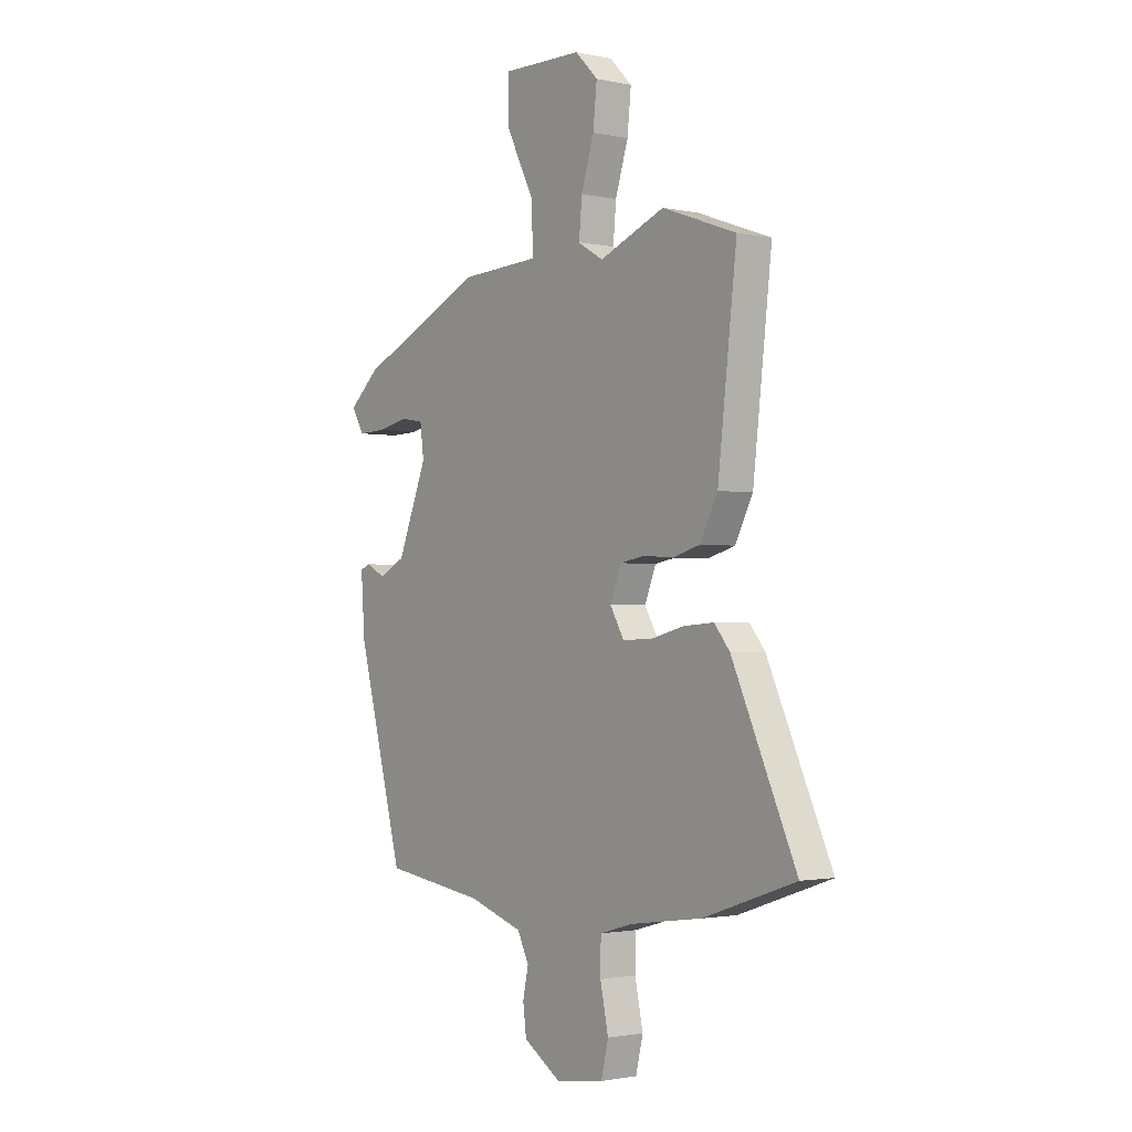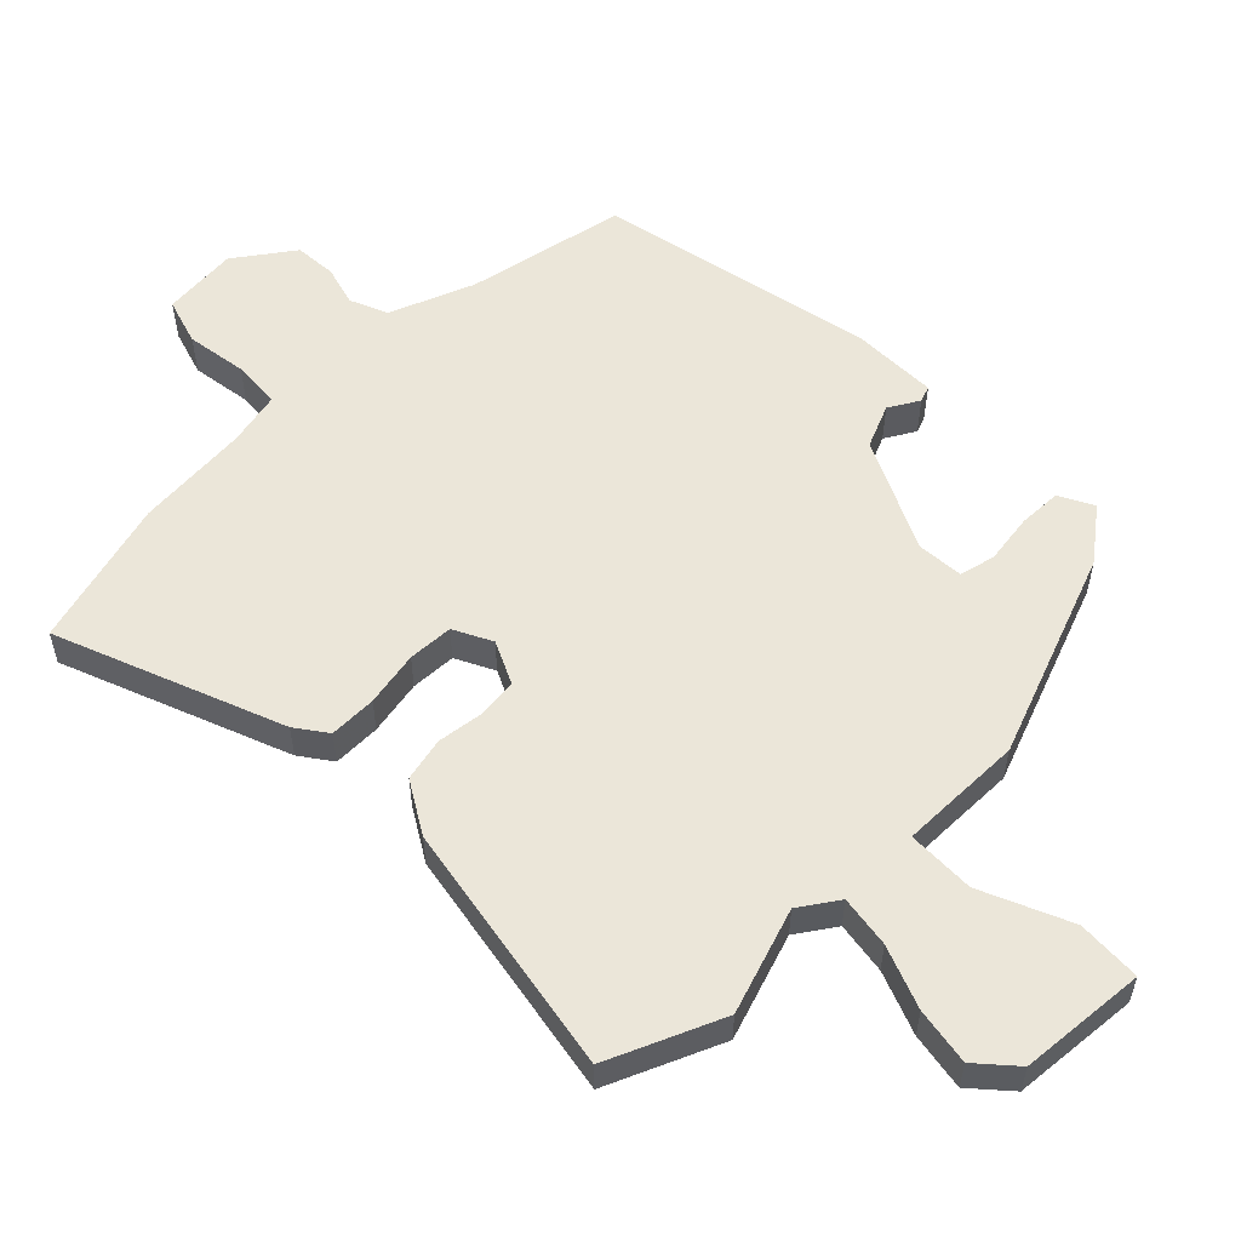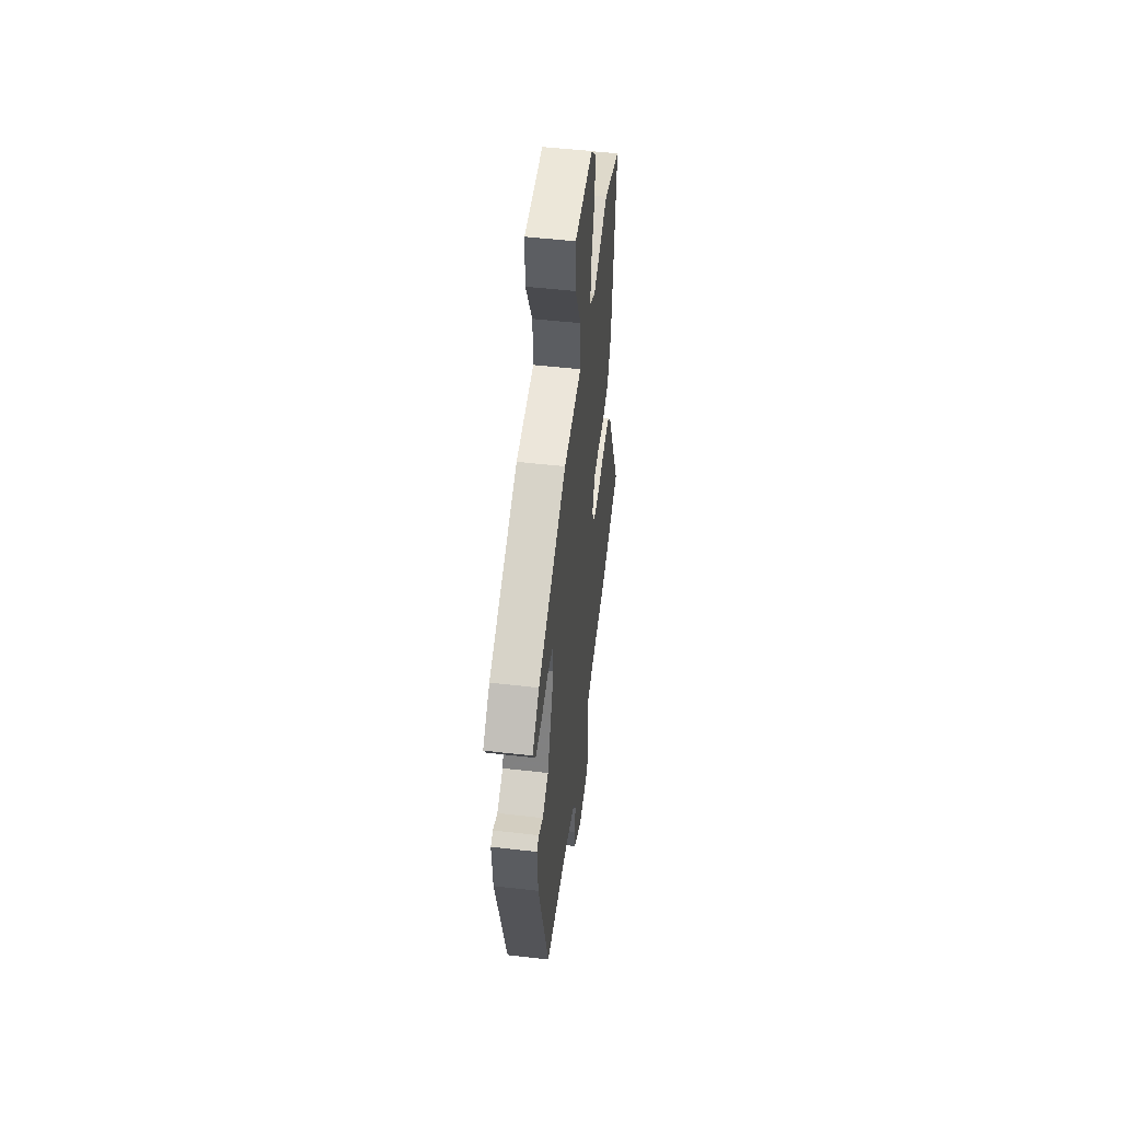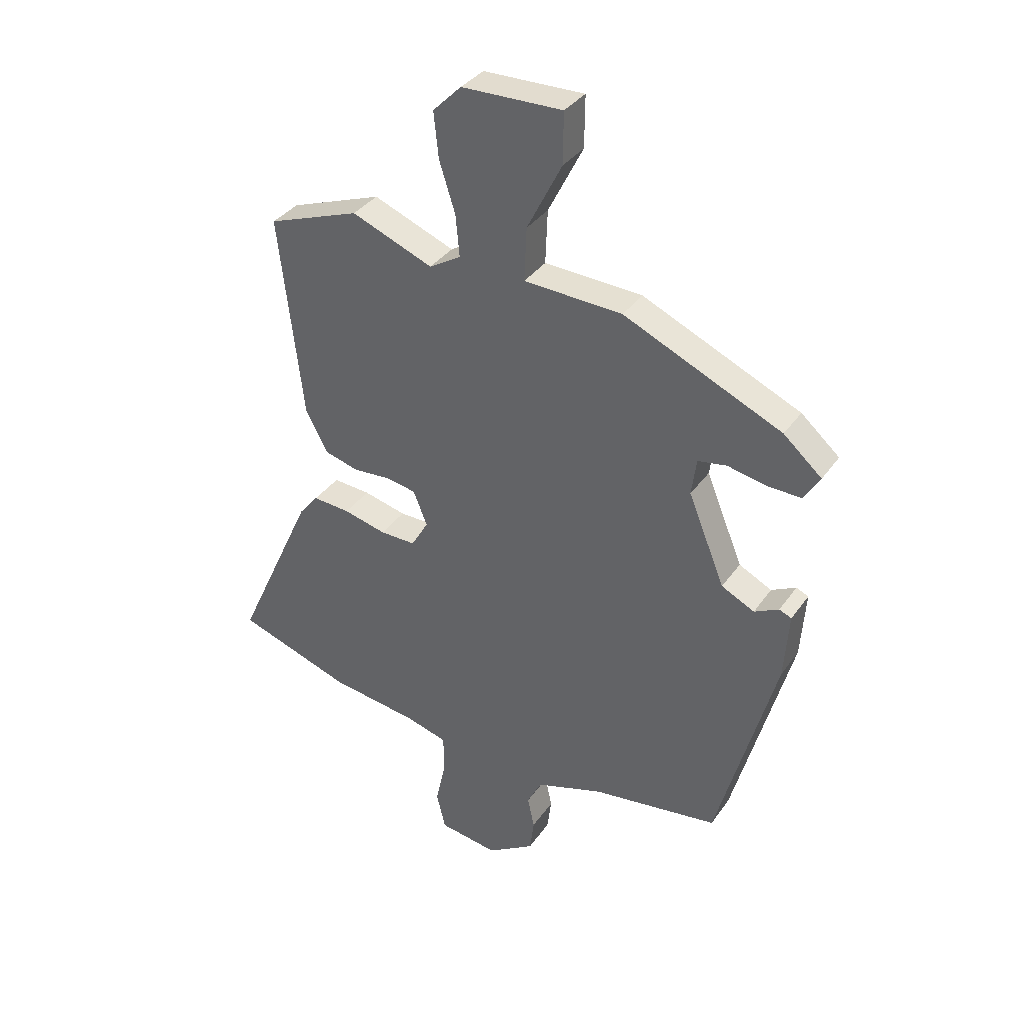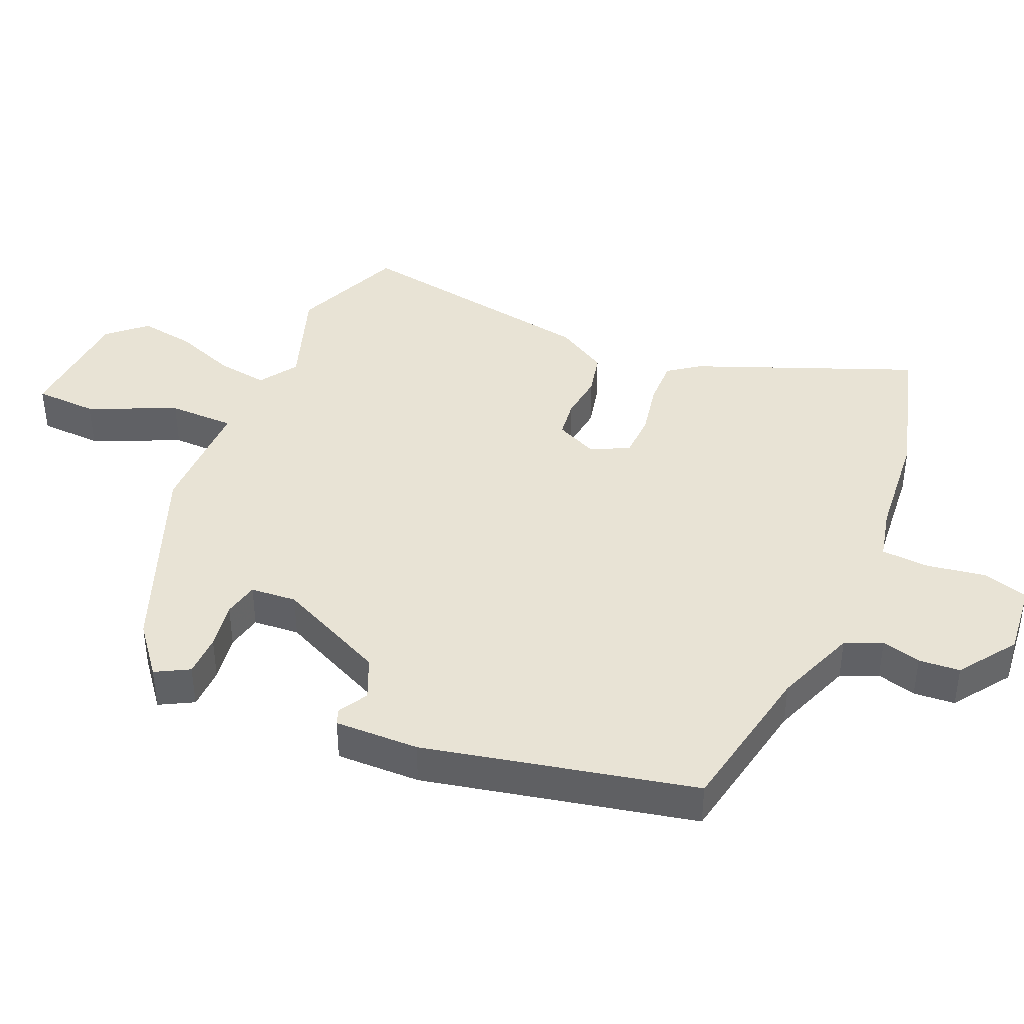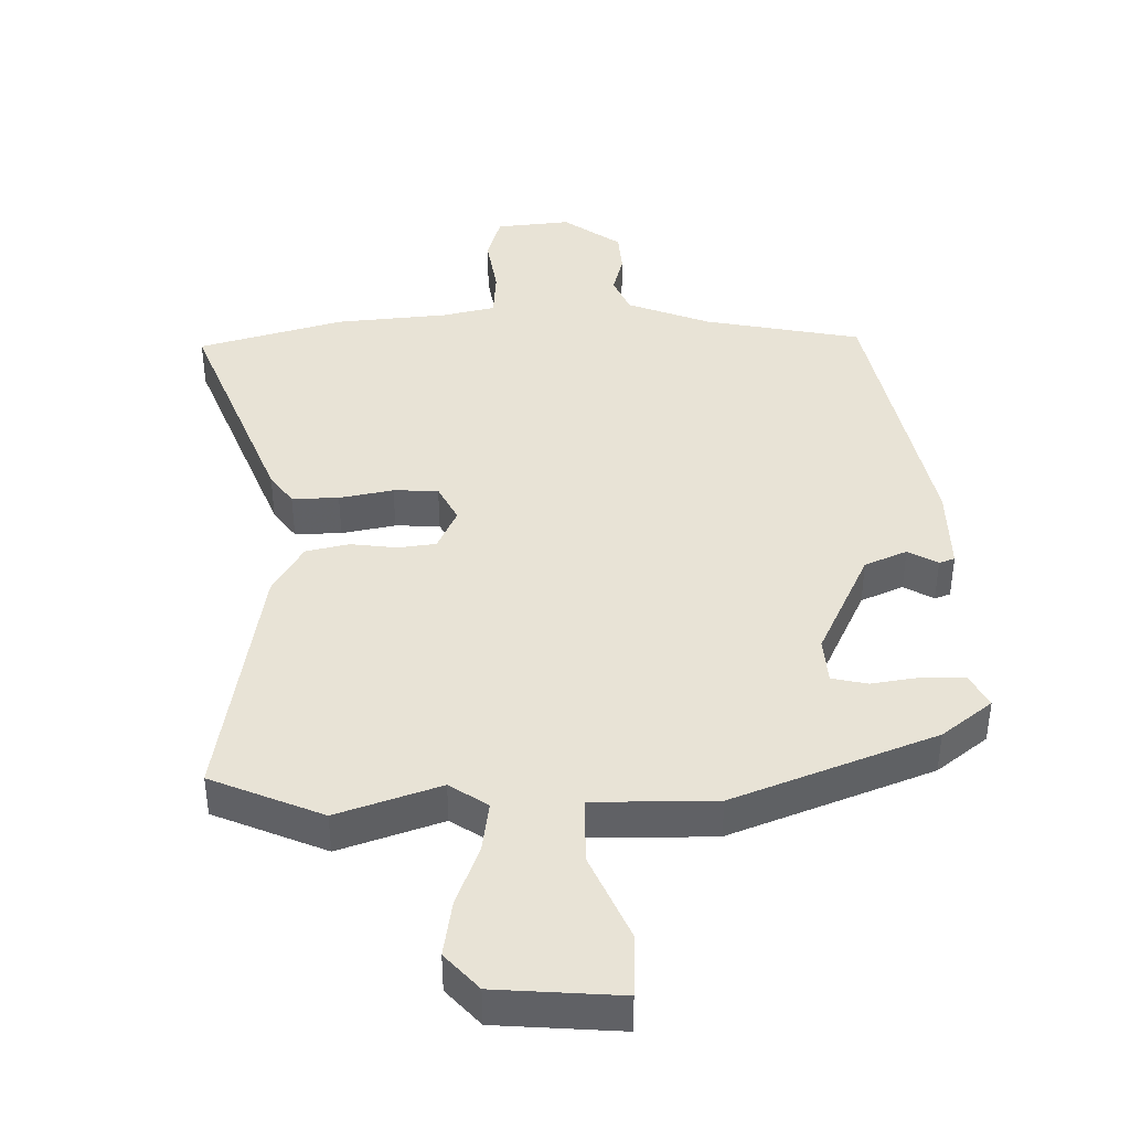
<metadata>
{"format":"obj","ext":"obj","renderer":"f3d","projection":"perspective","resolution":1024,"background":"white","views":[{"elev":-1.7,"azim":-127.2,"up":"+Z"},{"elev":55.9,"azim":-41.2,"up":"+Y"},{"elev":51.0,"azim":97.1,"up":"+Z"},{"elev":35.6,"azim":30.3,"up":"+Z"},{"elev":41.2,"azim":116.2,"up":"+Y"},{"elev":41.8,"azim":2.0,"up":"+Y"}]}
</metadata>
<code>
v -0.433 0.07 -0.523
v -0.647 0.07 -0.45
v -0.498 0.07 -0.125
v -0.462 0.07 -0.081
v -0.392 0.07 -0.086
v -0.312 0.07 -0.106
v -0.245 0.07 -0.107
v -0.213 0.07 -0.052
v -0.239 0.07 0.013
v -0.296 0.07 0.023
v -0.366 0.07 0.018
v -0.43 0.07 0.036
v -0.471 0.07 0.115
v -0.515 0.07 0.495
v -0.343 0.07 0.557
v -0.191 0.07 0.496
v -0.132 0.07 0.531
v -0.139 0.07 0.608
v -0.169 0.07 0.702
v -0.178 0.07 0.787
v -0.125 0.07 0.84
v 0.063 0.07 0.844
v 0.062 0.07 0.749
v -0.003 0.07 0.621
v -0.007 0.07 0.521
v 0.177 0.07 0.512
v 0.473 0.07 0.379
v 0.545 0.07 0.316
v 0.515 0.07 0.267
v 0.451 0.07 0.269
v 0.379 0.07 0.284
v 0.325 0.07 0.275
v 0.316 0.07 0.206
v 0.385 0.07 0.037
v 0.447 0.07 0.006
v 0.493 0.07 0.029
v 0.516 0.07 0.019
v 0.507 0.07 -0.108
v 0.398 0.07 -0.511
v 0.16 0.07 -0.544
v 0.033 0.07 -0.585
v 0.006 0.07 -0.639
v 0.019 0.07 -0.699
v 0.011 0.07 -0.761
v -0.078 0.07 -0.817
v -0.189 0.07 -0.8
v -0.206 0.07 -0.73
v -0.187 0.07 -0.641
v -0.188 0.07 -0.569
v -0.266 0.07 -0.547
v -0.433 0 -0.523
v -0.647 0 -0.45
v -0.498 0 -0.125
v -0.462 0 -0.081
v -0.392 0 -0.086
v -0.312 0 -0.106
v -0.245 0 -0.107
v -0.213 0 -0.052
v -0.239 0 0.013
v -0.296 0 0.023
v -0.366 0 0.018
v -0.43 0 0.036
v -0.471 0 0.115
v -0.515 0 0.495
v -0.343 0 0.557
v -0.191 0 0.496
v -0.132 0 0.531
v -0.139 0 0.608
v -0.169 0 0.702
v -0.178 0 0.787
v -0.125 0 0.84
v 0.063 0 0.844
v 0.062 0 0.749
v -0.003 0 0.621
v -0.007 0 0.521
v 0.177 0 0.512
v 0.473 0 0.379
v 0.545 0 0.316
v 0.515 0 0.267
v 0.451 0 0.269
v 0.379 0 0.284
v 0.325 0 0.275
v 0.316 0 0.206
v 0.385 0 0.037
v 0.447 0 0.006
v 0.493 0 0.029
v 0.516 0 0.019
v 0.507 0 -0.108
v 0.398 0 -0.511
v 0.16 0 -0.544
v 0.033 0 -0.585
v 0.006 0 -0.639
v 0.019 0 -0.699
v 0.011 0 -0.761
v -0.078 0 -0.817
v -0.189 0 -0.8
v -0.206 0 -0.73
v -0.187 0 -0.641
v -0.188 0 -0.569
v -0.266 0 -0.547
f 46 47 48
f 45 46 48
f 44 45 48
f 43 44 48
f 42 43 48
f 41 42 48 49
f 40 41 49 50
f 40 50 1
f 39 40 1
f 38 39 1
f 37 38 1
f 36 37 1
f 35 36 1
f 29 30 31
f 28 29 31
f 27 28 31
f 26 27 31
f 25 26 31
f 25 31 32
f 22 23 24
f 21 22 24
f 20 21 24
f 19 20 24
f 18 19 24
f 17 18 24 25
f 25 32 33
f 17 25 33
f 16 17 33
f 15 16 33
f 14 15 33
f 13 14 33
f 12 13 33
f 11 12 33
f 10 11 33
f 4 5 6
f 3 4 6
f 2 3 6
f 1 2 6
f 1 6 7
f 1 7 8
f 35 1 8
f 34 35 8
f 9 10 33 34
f 8 9 34
f 98 97 96
f 98 96 95
f 98 95 94
f 98 94 93
f 98 93 92
f 99 98 92 91
f 100 99 91 90
f 51 100 90
f 51 90 89
f 51 89 88
f 51 88 87
f 51 87 86
f 51 86 85
f 81 80 79
f 81 79 78
f 81 78 77
f 81 77 76
f 81 76 75
f 82 81 75
f 74 73 72
f 74 72 71
f 74 71 70
f 74 70 69
f 74 69 68
f 75 74 68 67
f 83 82 75
f 83 75 67
f 83 67 66
f 83 66 65
f 83 65 64
f 83 64 63
f 83 63 62
f 83 62 61
f 83 61 60
f 56 55 54
f 56 54 53
f 56 53 52
f 56 52 51
f 57 56 51
f 58 57 51
f 58 51 85
f 58 85 84
f 84 83 60 59
f 84 59 58
f 1 51 52 2
f 2 52 53 3
f 3 53 54 4
f 4 54 55 5
f 5 55 56 6
f 6 56 57 7
f 7 57 58 8
f 8 58 59 9
f 9 59 60 10
f 10 60 61 11
f 11 61 62 12
f 12 62 63 13
f 13 63 64 14
f 14 64 65 15
f 15 65 66 16
f 16 66 67 17
f 17 67 68 18
f 18 68 69 19
f 19 69 70 20
f 20 70 71 21
f 21 71 72 22
f 22 72 73 23
f 23 73 74 24
f 24 74 75 25
f 25 75 76 26
f 26 76 77 27
f 27 77 78 28
f 28 78 79 29
f 29 79 80 30
f 30 80 81 31
f 31 81 82 32
f 32 82 83 33
f 33 83 84 34
f 34 84 85 35
f 35 85 86 36
f 36 86 87 37
f 37 87 88 38
f 38 88 89 39
f 39 89 90 40
f 40 90 91 41
f 41 91 92 42
f 42 92 93 43
f 43 93 94 44
f 44 94 95 45
f 45 95 96 46
f 46 96 97 47
f 47 97 98 48
f 48 98 99 49
f 49 99 100 50
f 50 100 51 1

</code>
